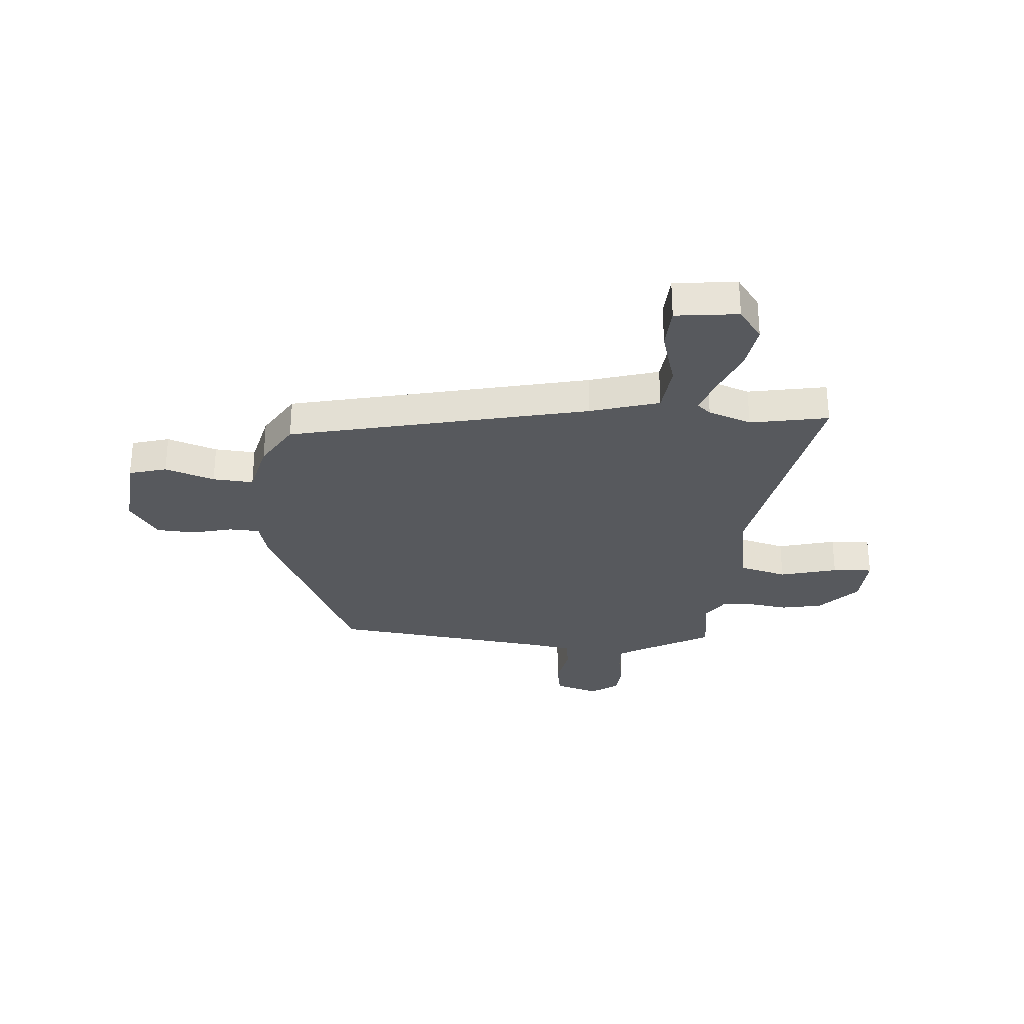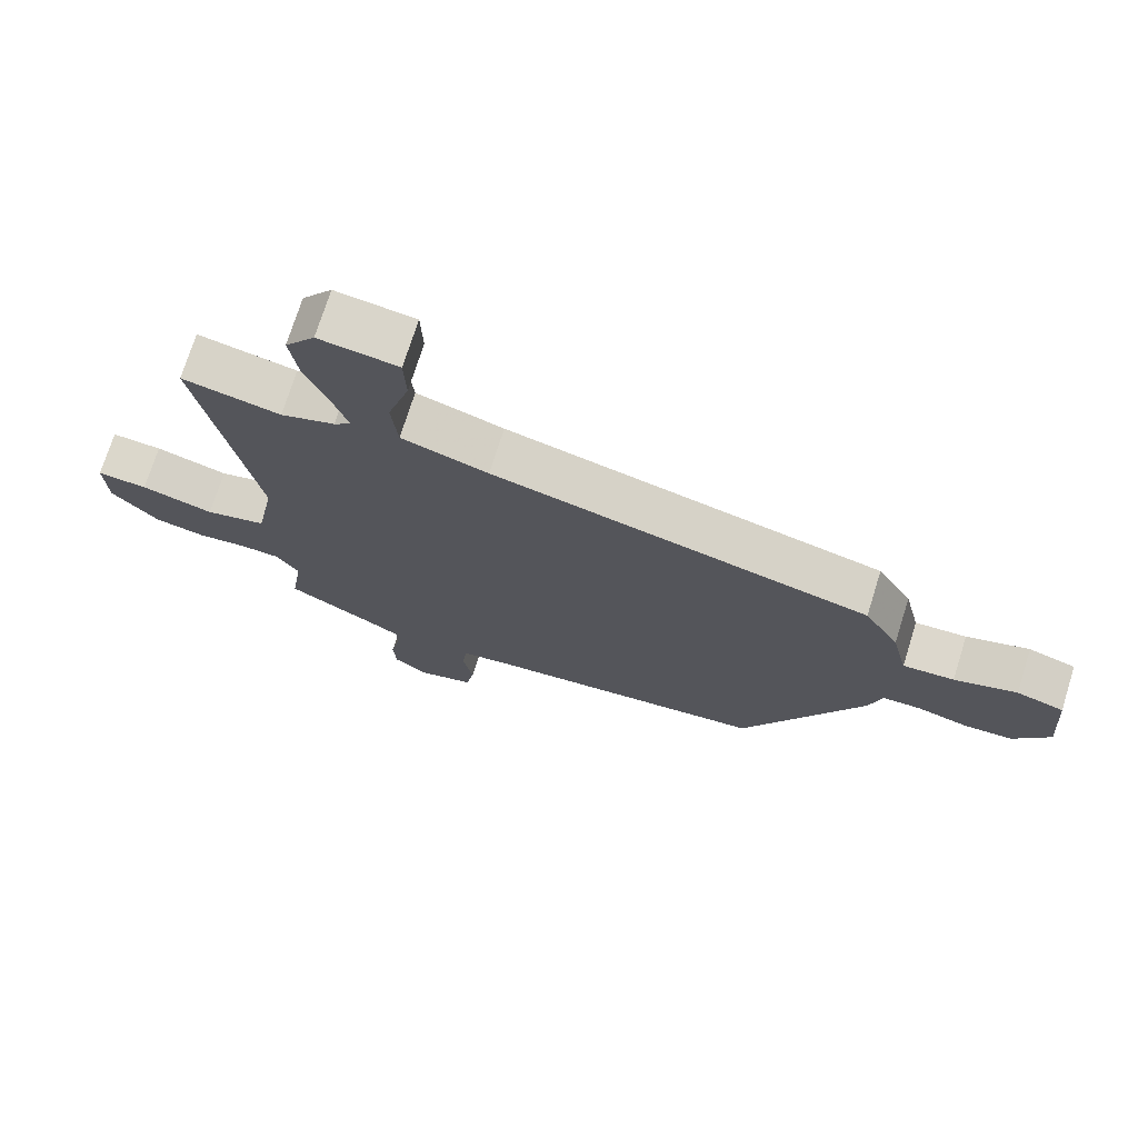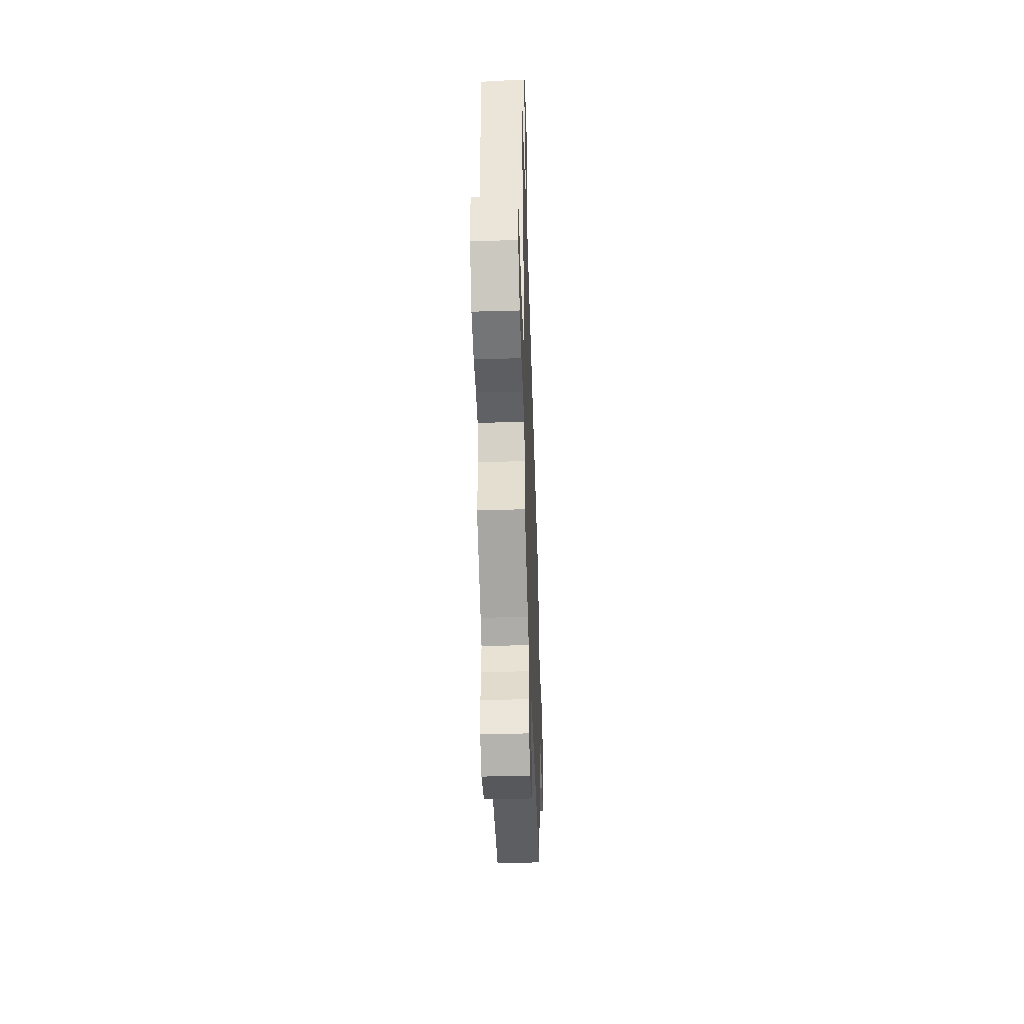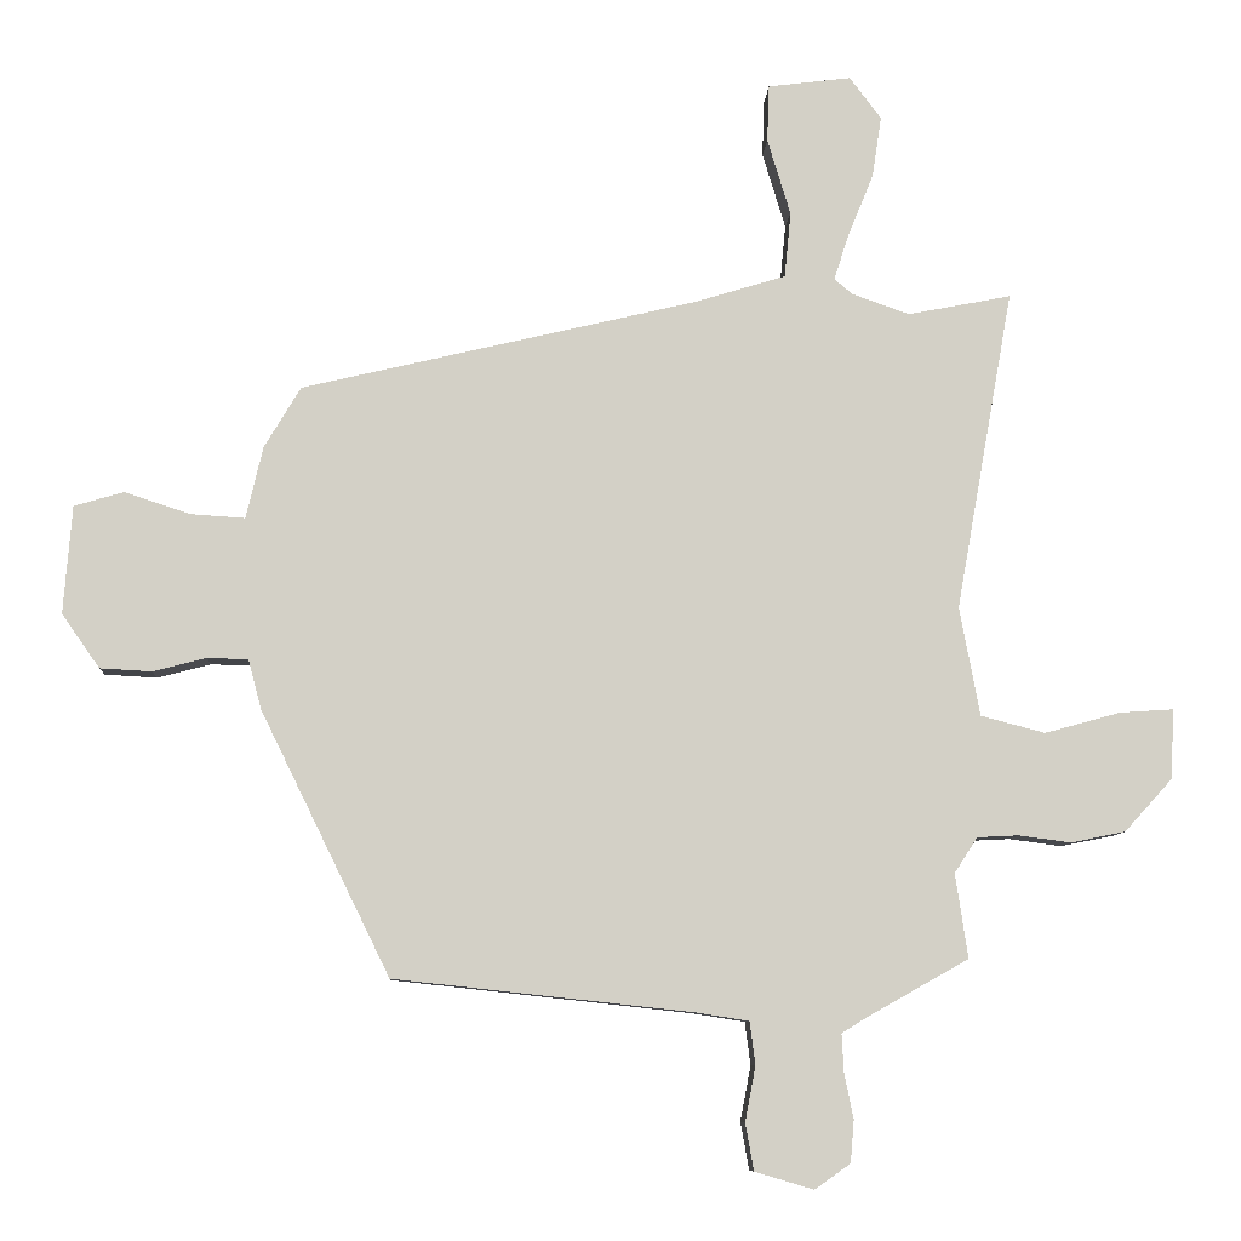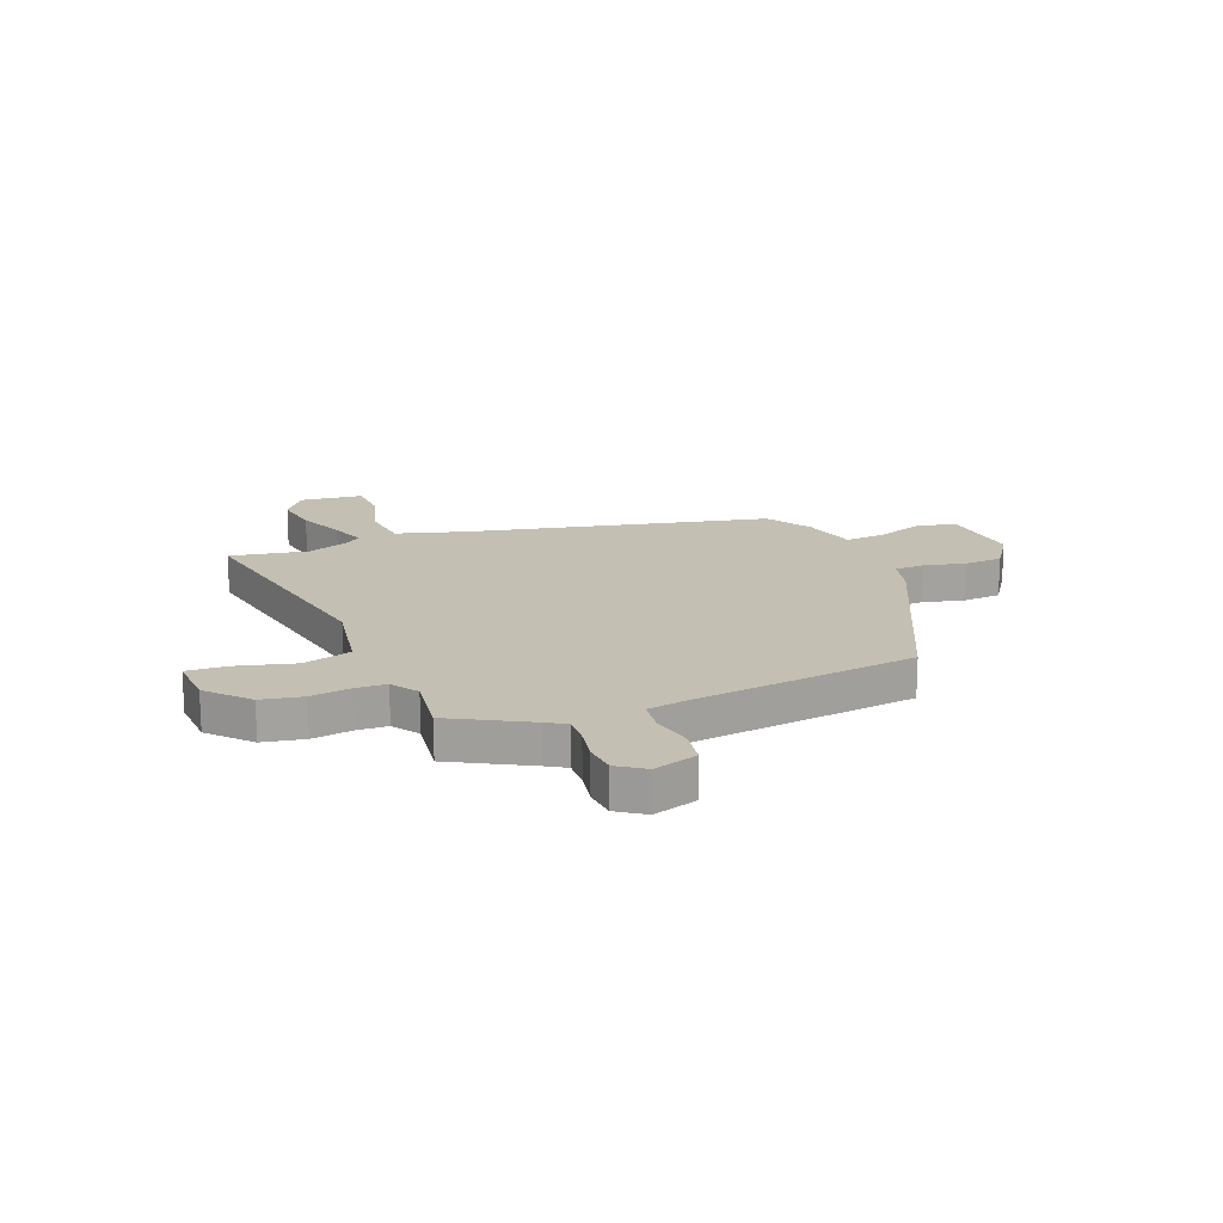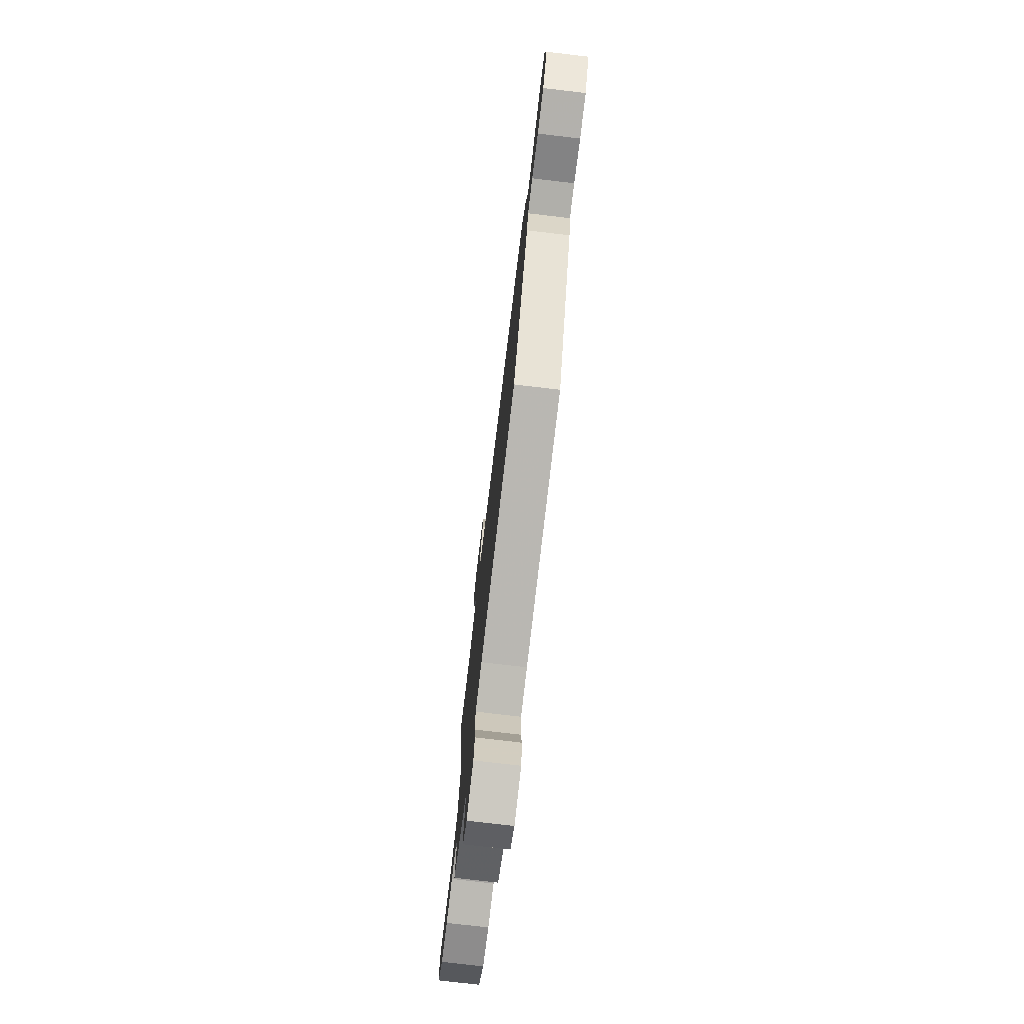
<metadata>
{"format":"obj","ext":"obj","renderer":"f3d","projection":"perspective","resolution":1024,"background":"white","views":[{"elev":-29.5,"azim":-5.0,"up":"+Y"},{"elev":72.9,"azim":-162.6,"up":"+Z"},{"elev":-44.9,"azim":91.9,"up":"+Z"},{"elev":-8.4,"azim":-3.2,"up":"+Z"},{"elev":17.8,"azim":157.6,"up":"+Y"},{"elev":-76.0,"azim":-96.7,"up":"+Z"}]}
</metadata>
<code>
v -0.467 0.07 0.362
v 0.098 0.07 0.496
v 0.228 0.07 0.536
v 0.237 0.07 0.63
v 0.204 0.07 0.739
v 0.207 0.07 0.821
v 0.326 0.07 0.836
v 0.371 0.07 0.776
v 0.358 0.07 0.689
v 0.322 0.07 0.6
v 0.3 0.07 0.533
v 0.326 0.07 0.511
v 0.408 0.07 0.482
v 0.556 0.07 0.511
v 0.474 0.07 0.053
v 0.503 0.07 -0.103
v 0.595 0.07 -0.127
v 0.704 0.07 -0.097
v 0.78 0.07 -0.092
v 0.776 0.07 -0.191
v 0.707 0.07 -0.267
v 0.629 0.07 -0.283
v 0.554 0.07 -0.273
v 0.495 0.07 -0.276
v 0.462 0.07 -0.327
v 0.48 0.07 -0.447
v 0.336 0.07 -0.528
v 0.299 0.07 -0.551
v 0.302 0.07 -0.605
v 0.315 0.07 -0.67
v 0.31 0.07 -0.73
v 0.259 0.07 -0.766
v 0.175 0.07 -0.741
v 0.163 0.07 -0.674
v 0.178 0.07 -0.595
v 0.17 0.07 -0.534
v 0.094 0.07 -0.522
v -0.332 0.07 -0.476
v -0.516 0.07 -0.101
v -0.535 0.07 -0.03
v -0.593 0.07 -0.028
v -0.669 0.07 -0.048
v -0.743 0.07 -0.044
v -0.797 0.07 0.033
v -0.785 0.07 0.187
v -0.714 0.07 0.208
v -0.62 0.07 0.177
v -0.543 0.07 0.172
v -0.519 0.07 0.275
v -0.467 0 0.362
v 0.098 0 0.496
v 0.228 0 0.536
v 0.237 0 0.63
v 0.204 0 0.739
v 0.207 0 0.821
v 0.326 0 0.836
v 0.371 0 0.776
v 0.358 0 0.689
v 0.322 0 0.6
v 0.3 0 0.533
v 0.326 0 0.511
v 0.408 0 0.482
v 0.556 0 0.511
v 0.474 0 0.053
v 0.503 0 -0.103
v 0.595 0 -0.127
v 0.704 0 -0.097
v 0.78 0 -0.092
v 0.776 0 -0.191
v 0.707 0 -0.267
v 0.629 0 -0.283
v 0.554 0 -0.273
v 0.495 0 -0.276
v 0.462 0 -0.327
v 0.48 0 -0.447
v 0.336 0 -0.528
v 0.299 0 -0.551
v 0.302 0 -0.605
v 0.315 0 -0.67
v 0.31 0 -0.73
v 0.259 0 -0.766
v 0.175 0 -0.741
v 0.163 0 -0.674
v 0.178 0 -0.595
v 0.17 0 -0.534
v 0.094 0 -0.522
v -0.332 0 -0.476
v -0.516 0 -0.101
v -0.535 0 -0.03
v -0.593 0 -0.028
v -0.669 0 -0.048
v -0.743 0 -0.044
v -0.797 0 0.033
v -0.785 0 0.187
v -0.714 0 0.208
v -0.62 0 0.177
v -0.543 0 0.172
v -0.519 0 0.275
f 48 49 1 2
f 44 45 46 47
f 44 47 48
f 41 42 43 44
f 40 41 44 48
f 37 38 39 40
f 36 37 40 48
f 32 33 34 35
f 32 35 36
f 29 30 31 32
f 28 29 32 36
f 27 28 36 48
f 25 26 27 48
f 20 21 22 23
f 20 23 24
f 17 18 19 20
f 16 17 20 24
f 15 16 24 25
f 13 14 15
f 12 13 15 25
f 7 8 9 10
f 7 10 11
f 4 5 6 7
f 3 4 7 11
f 11 12 25 48
f 2 3 11 48
f 51 50 98 97
f 96 95 94 93
f 97 96 93
f 93 92 91 90
f 97 93 90 89
f 89 88 87 86
f 97 89 86 85
f 84 83 82 81
f 85 84 81
f 81 80 79 78
f 85 81 78 77
f 97 85 77 76
f 97 76 75 74
f 72 71 70 69
f 73 72 69
f 69 68 67 66
f 73 69 66 65
f 74 73 65 64
f 64 63 62
f 74 64 62 61
f 59 58 57 56
f 60 59 56
f 56 55 54 53
f 60 56 53 52
f 97 74 61 60
f 97 60 52 51
f 1 50 51 2
f 2 51 52 3
f 3 52 53 4
f 4 53 54 5
f 5 54 55 6
f 6 55 56 7
f 7 56 57 8
f 8 57 58 9
f 9 58 59 10
f 10 59 60 11
f 11 60 61 12
f 12 61 62 13
f 13 62 63 14
f 14 63 64 15
f 15 64 65 16
f 16 65 66 17
f 17 66 67 18
f 18 67 68 19
f 19 68 69 20
f 20 69 70 21
f 21 70 71 22
f 22 71 72 23
f 23 72 73 24
f 24 73 74 25
f 25 74 75 26
f 26 75 76 27
f 27 76 77 28
f 28 77 78 29
f 29 78 79 30
f 30 79 80 31
f 31 80 81 32
f 32 81 82 33
f 33 82 83 34
f 34 83 84 35
f 35 84 85 36
f 36 85 86 37
f 37 86 87 38
f 38 87 88 39
f 39 88 89 40
f 40 89 90 41
f 41 90 91 42
f 42 91 92 43
f 43 92 93 44
f 44 93 94 45
f 45 94 95 46
f 46 95 96 47
f 47 96 97 48
f 48 97 98 49
f 49 98 50 1

</code>
